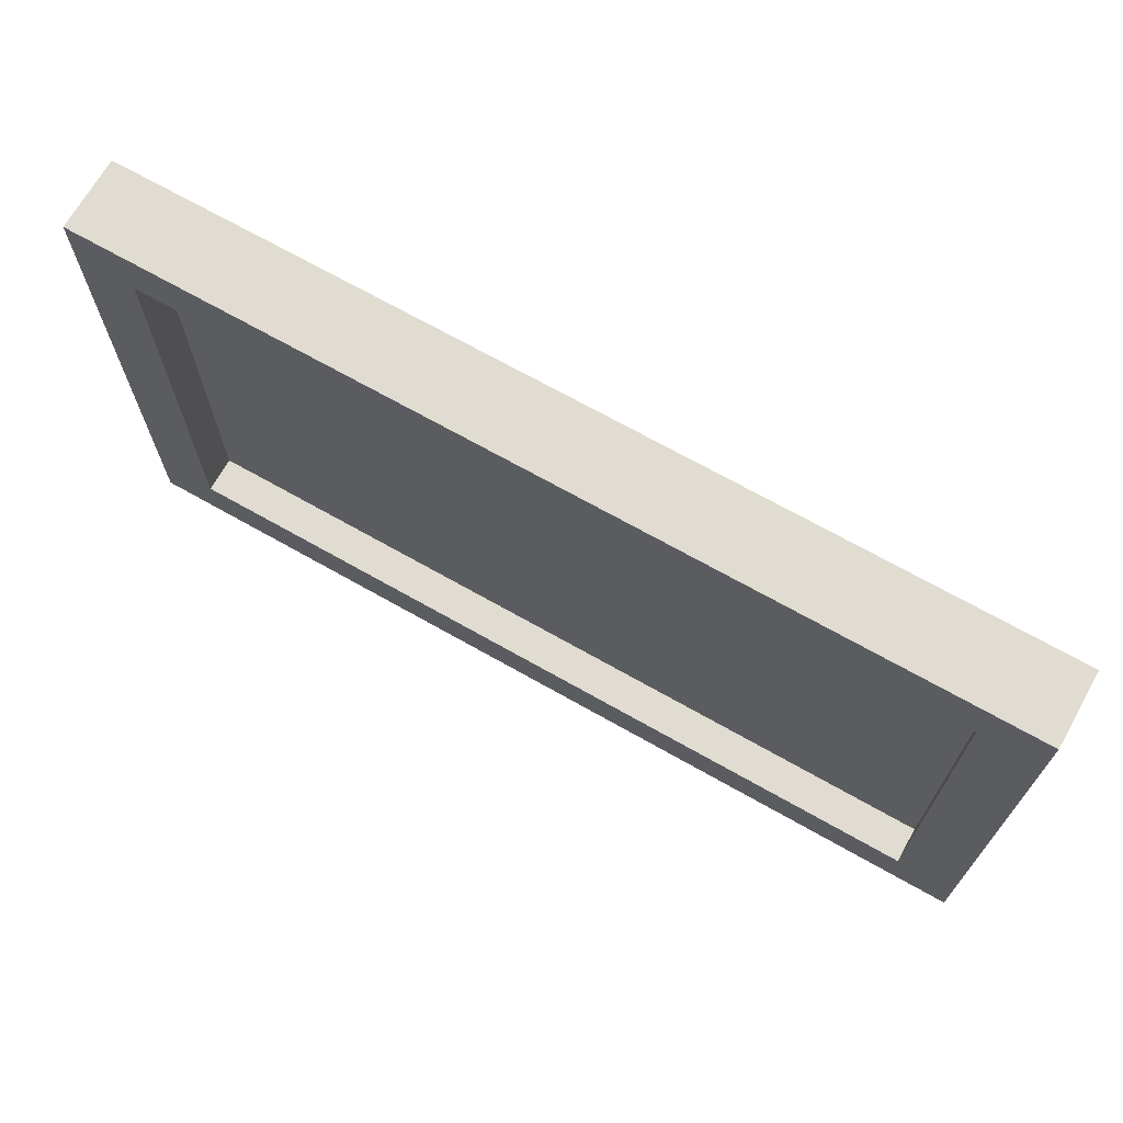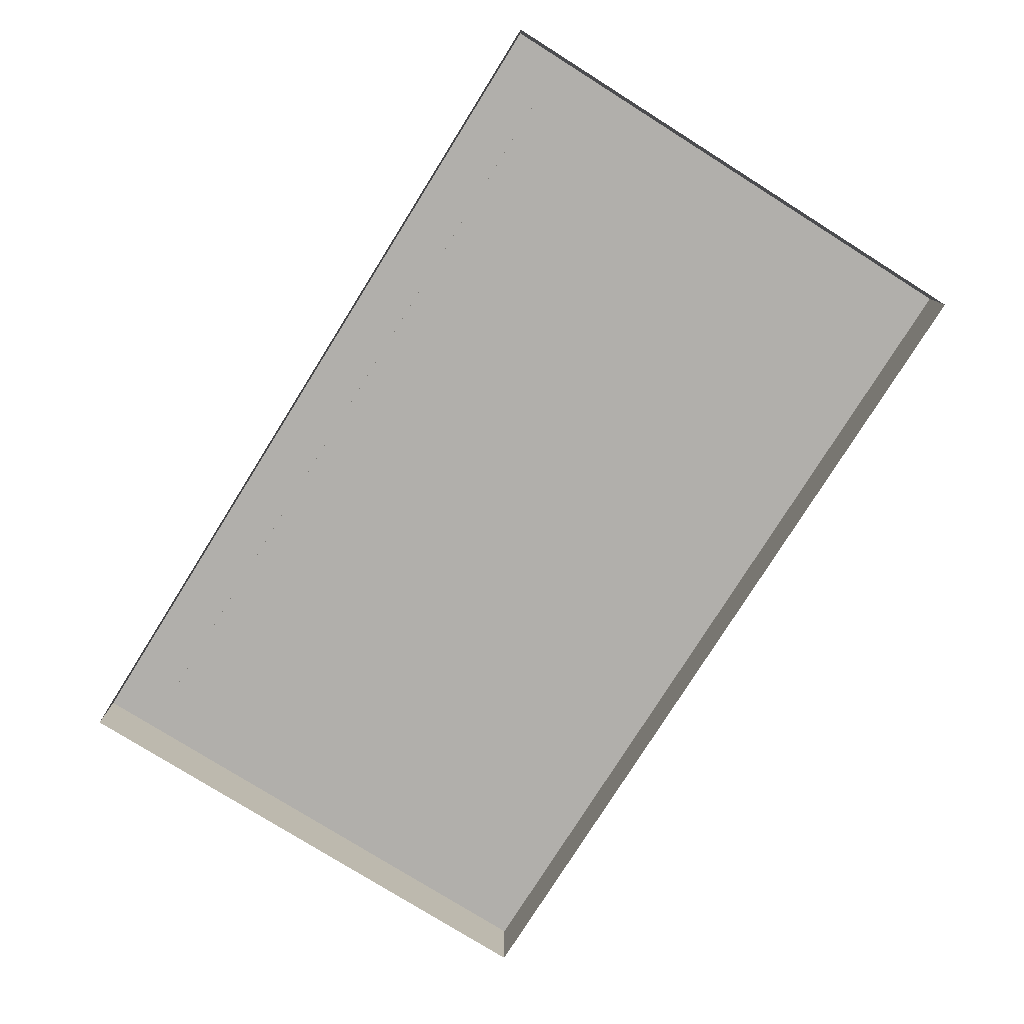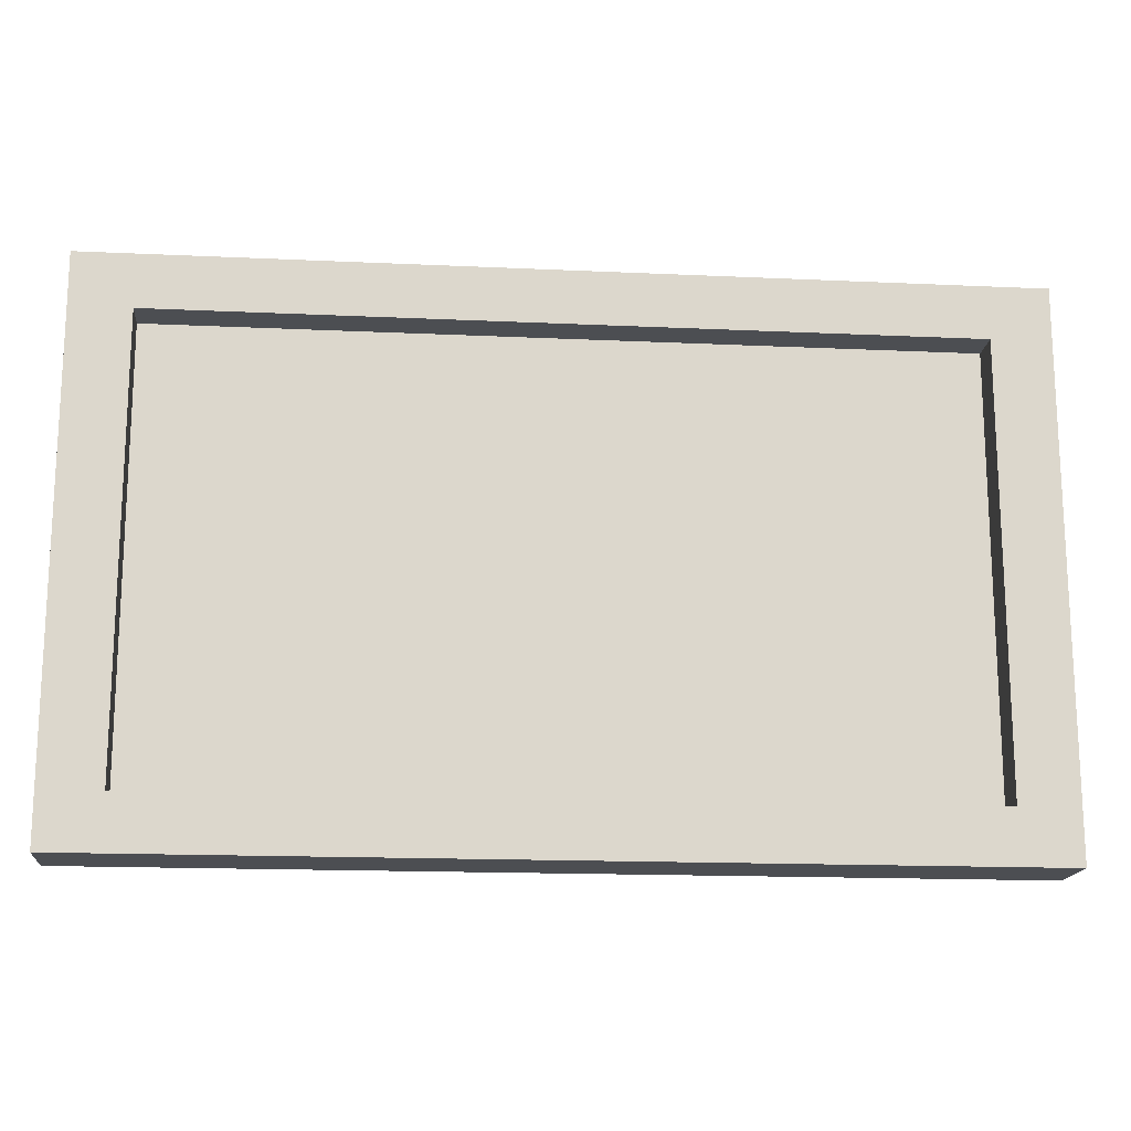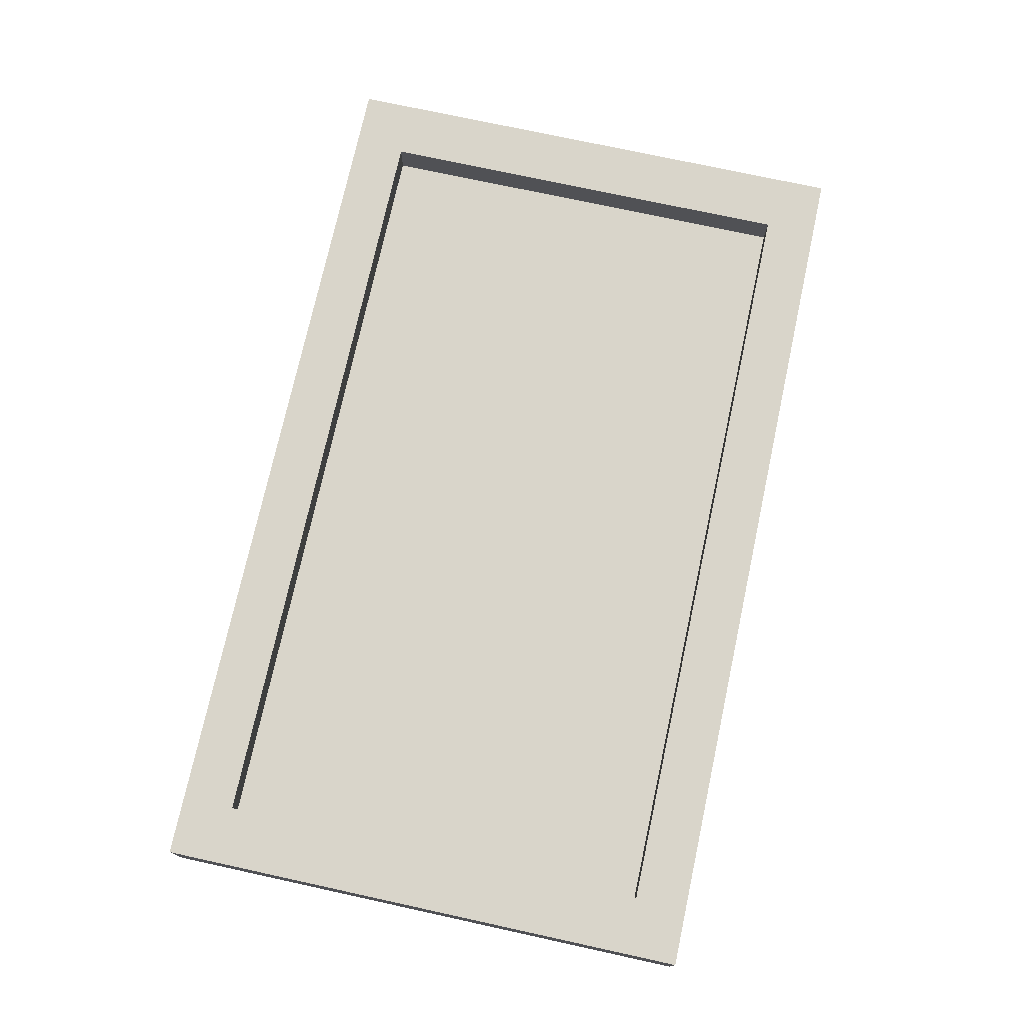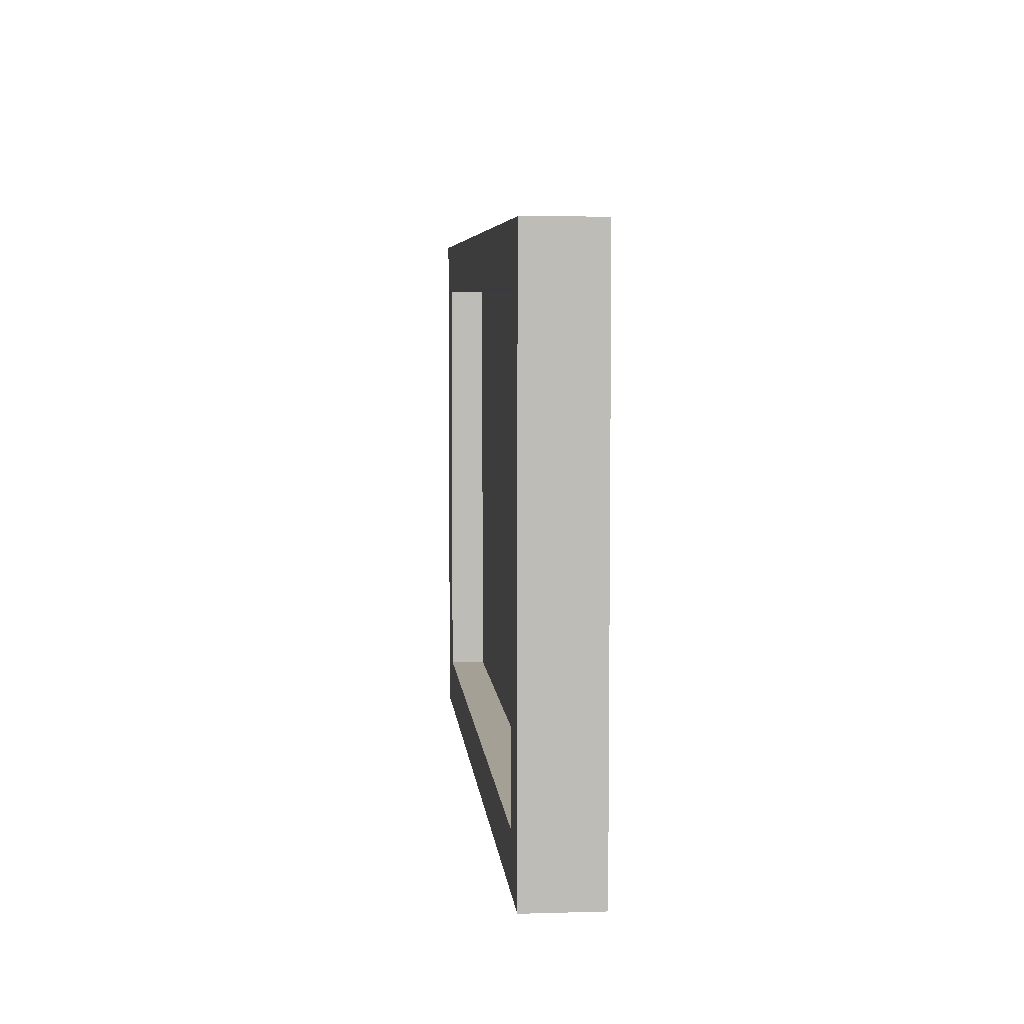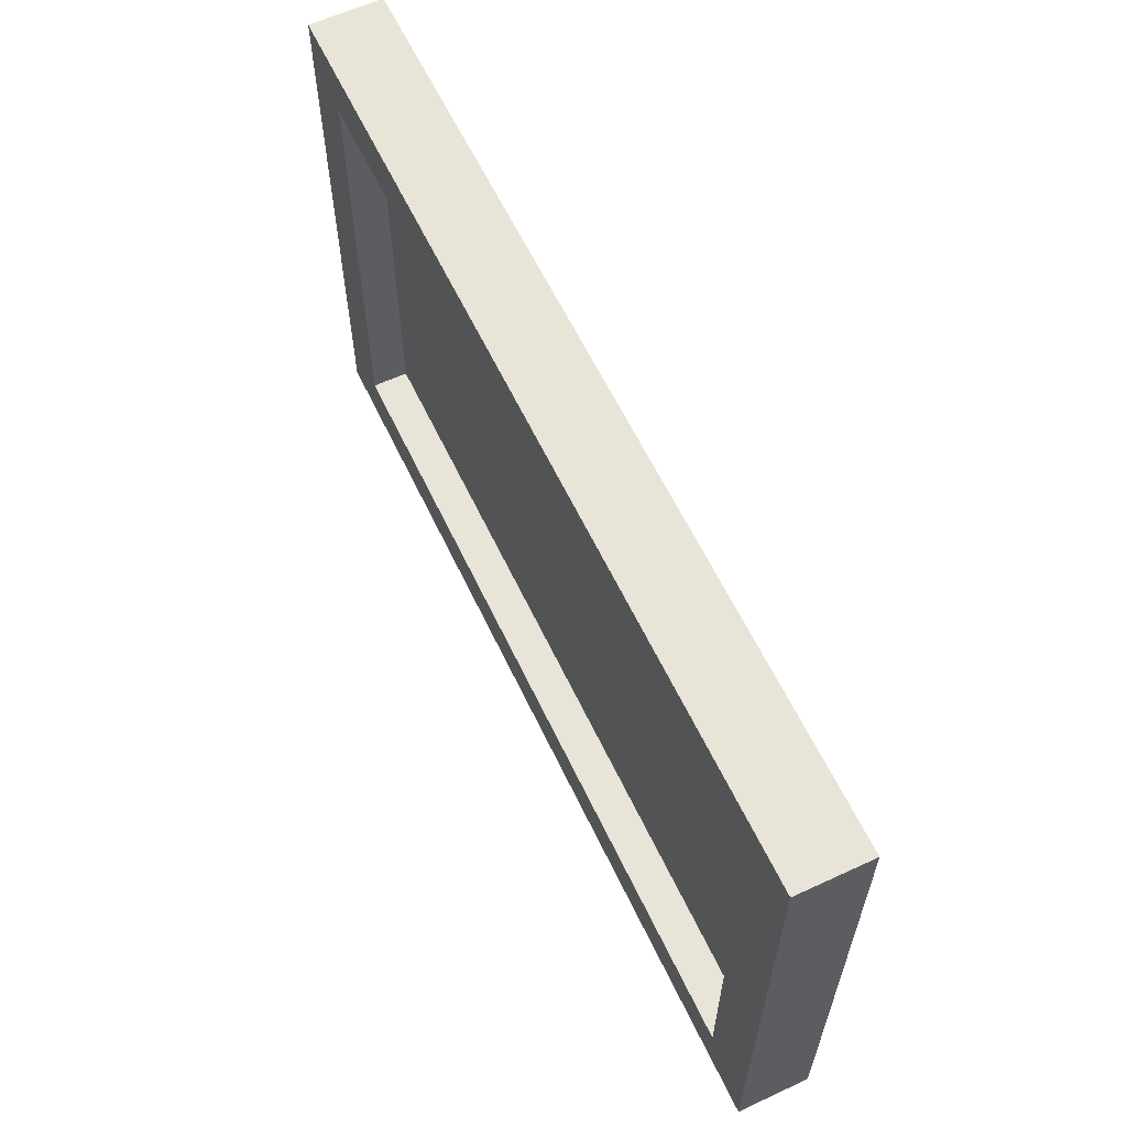
<metadata>
{"format":"obj","ext":"obj","renderer":"f3d","projection":"perspective","resolution":1024,"background":"white","views":[{"elev":69.3,"azim":29.6,"up":"+Y"},{"elev":-78.2,"azim":57.9,"up":"+Z"},{"elev":-16.5,"azim":-5.4,"up":"+Y"},{"elev":74.6,"azim":-77.7,"up":"+Z"},{"elev":5.8,"azim":84.9,"up":"+Y"},{"elev":60.7,"azim":64.7,"up":"+Y"}]}
</metadata>
<code>
v -1.145 0 0.1829
v 1.145 0 0.1829
v -1.145 1.382 0.1829
v 1.145 1.382 0.1829
v -1.145 1.382 0
v 1.145 1.382 0
v -1.145 0 0
v 1.145 0 0
v -0.996 0.1345 0.1829
v 0.996 0.1345 0.1829
v 0.996 1.247 0.1829
v -0.996 1.247 0.1829
v -0.996 0.1345 0.09155
v 0.996 0.1345 0.09155
v 0.996 1.247 0.09155
v -0.996 1.247 0.09155
f 13 14 15 16
f 3 4 6 5
f 7 8 2 1
f 2 8 6 4
f 7 1 3 5
f 1 2 10 9
f 2 4 11 10
f 4 3 12 11
f 3 1 9 12
f 9 10 14 13
f 10 11 15 14
f 11 12 16 15
f 12 9 13 16

</code>
